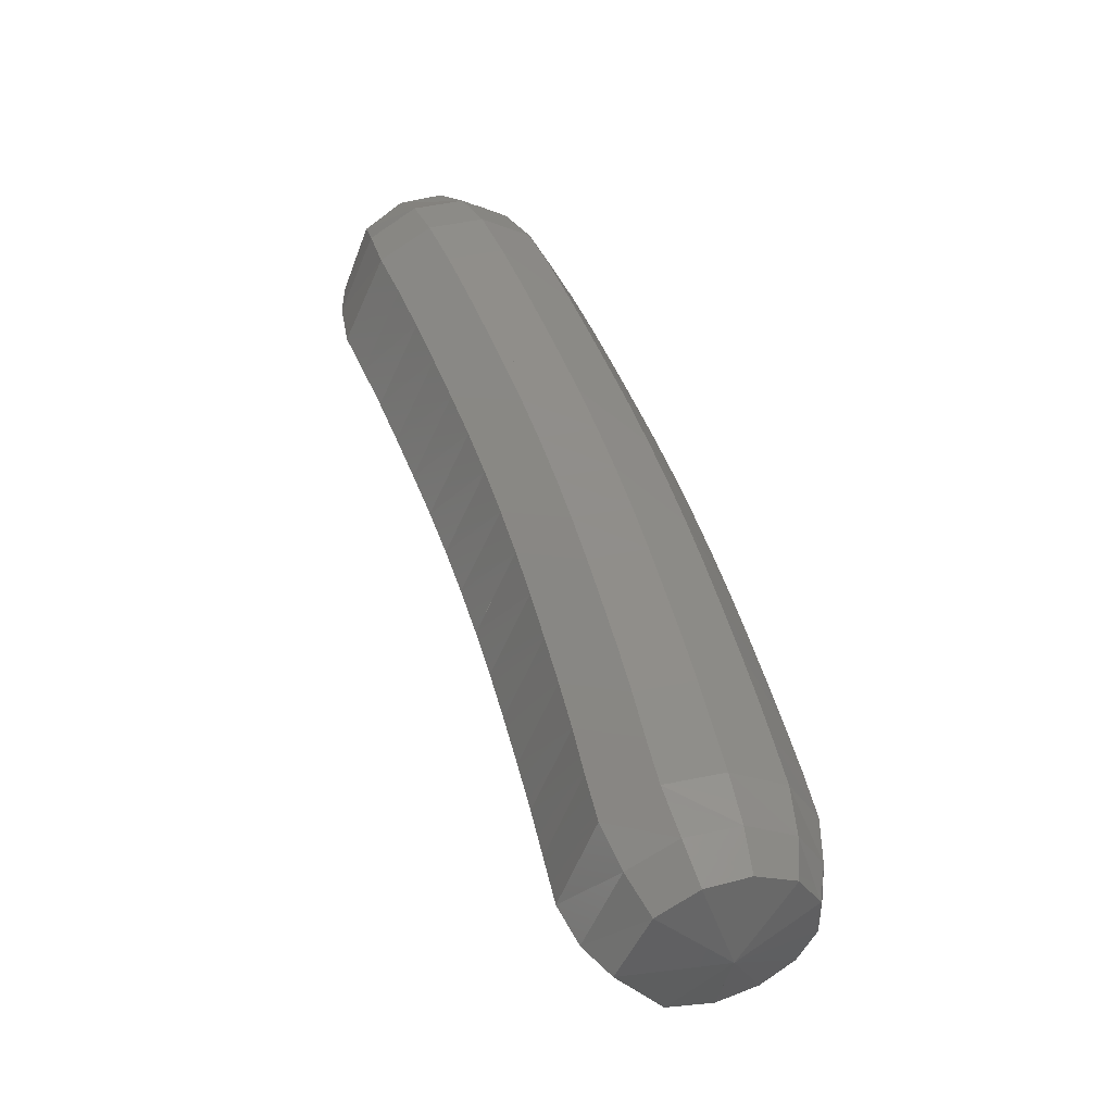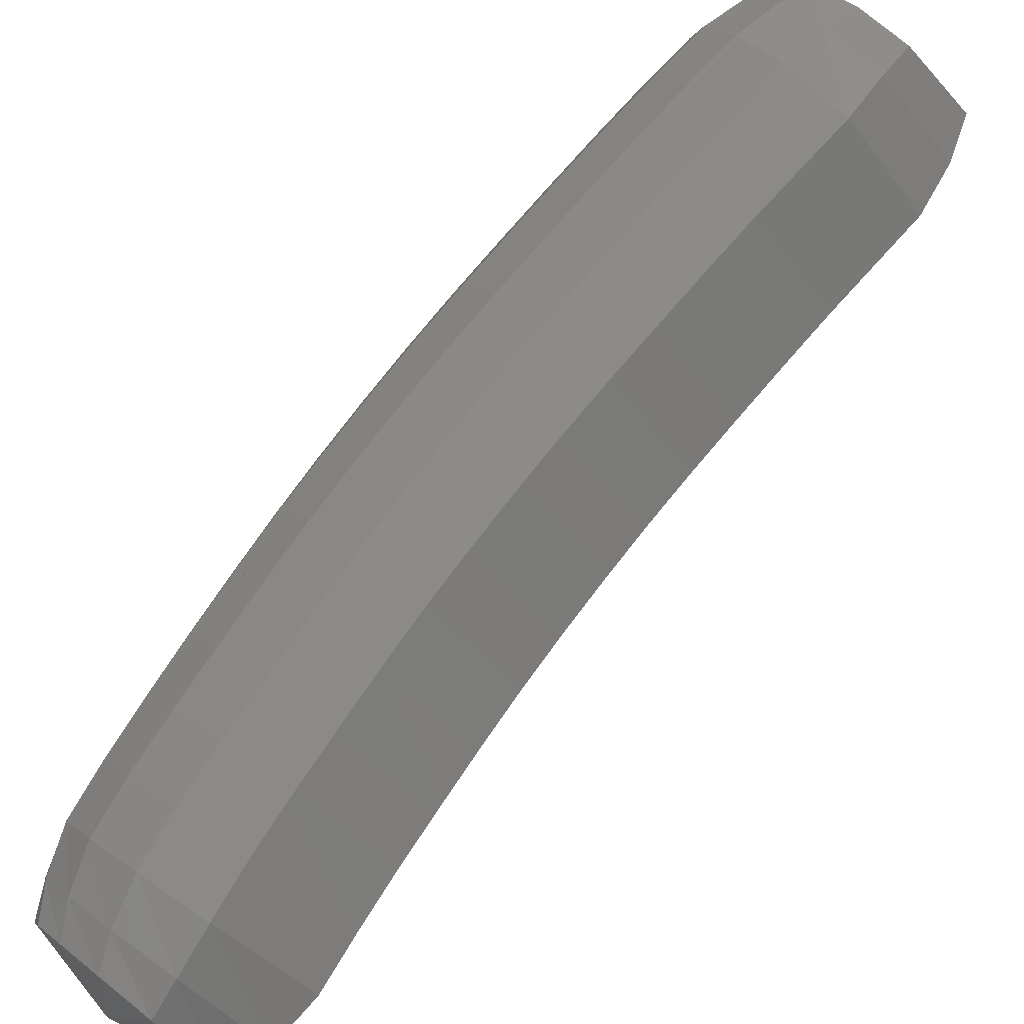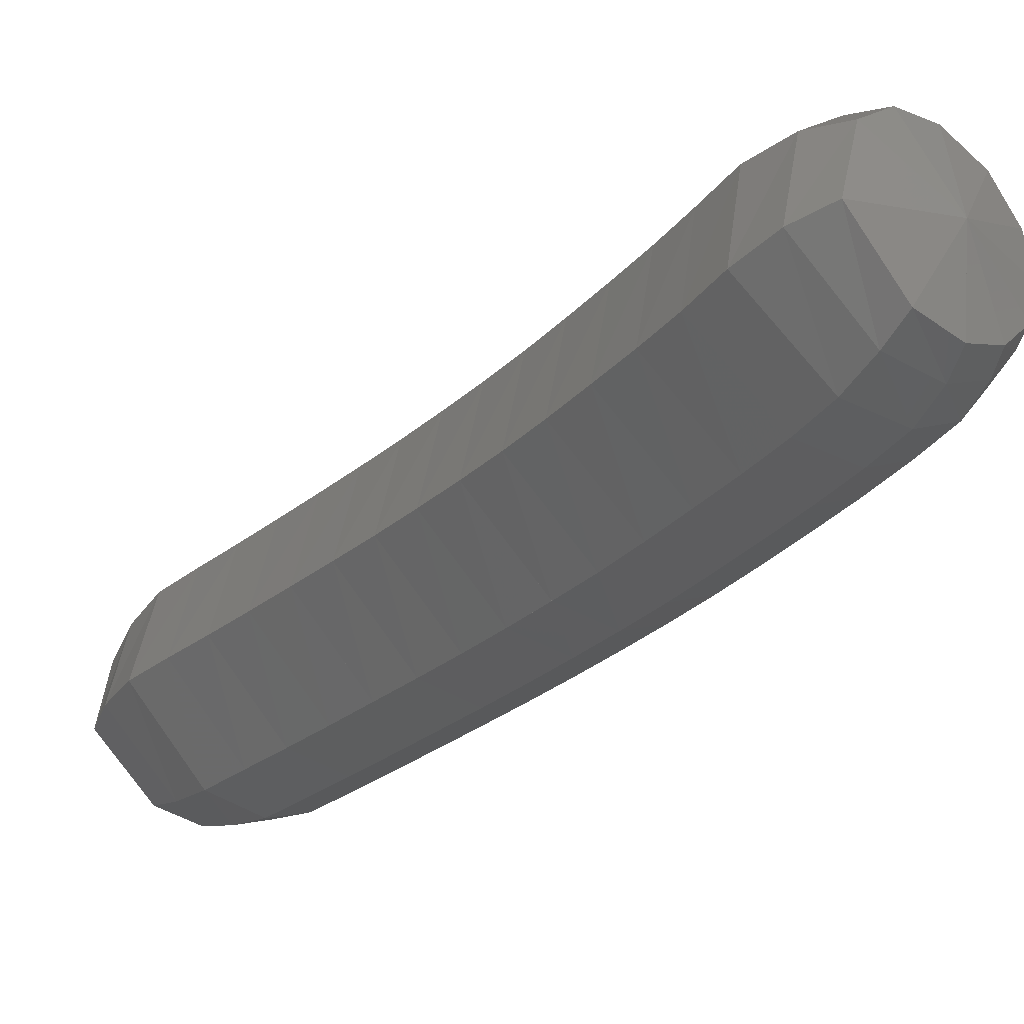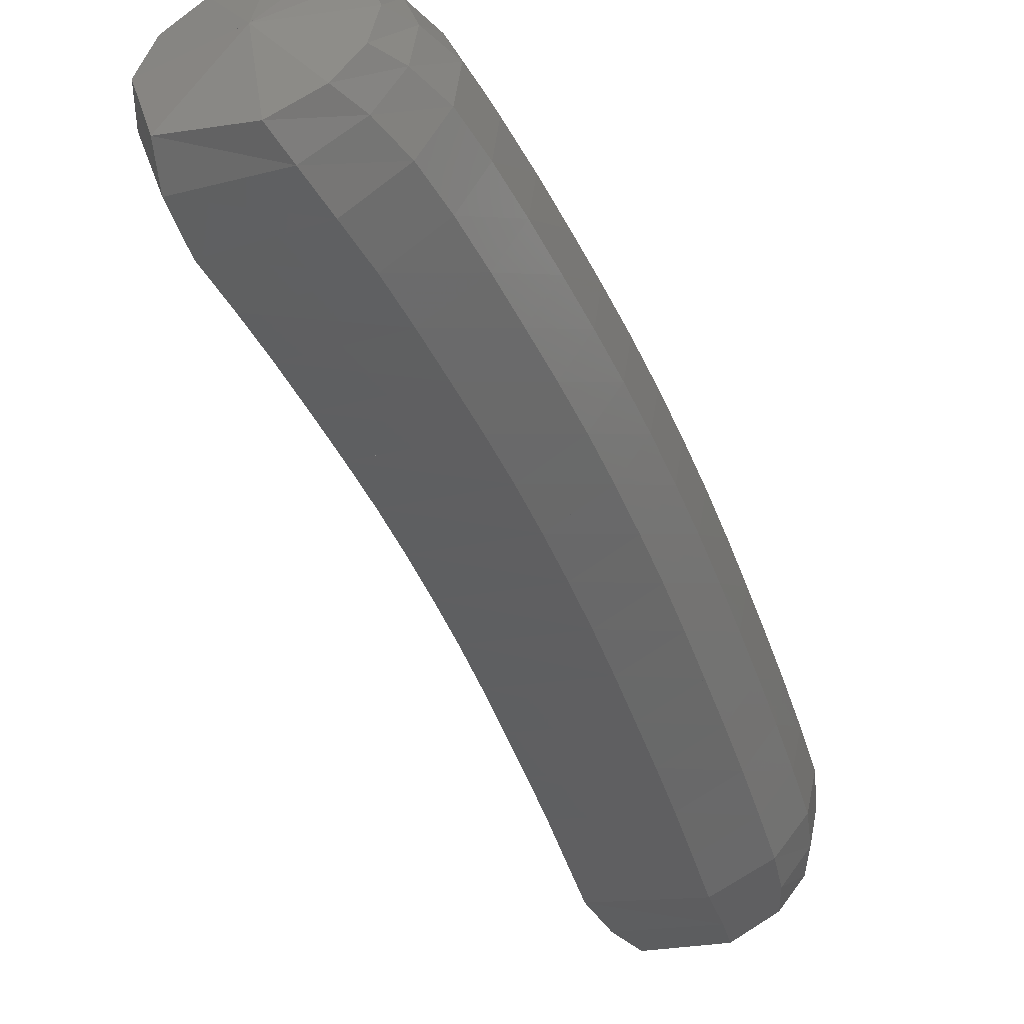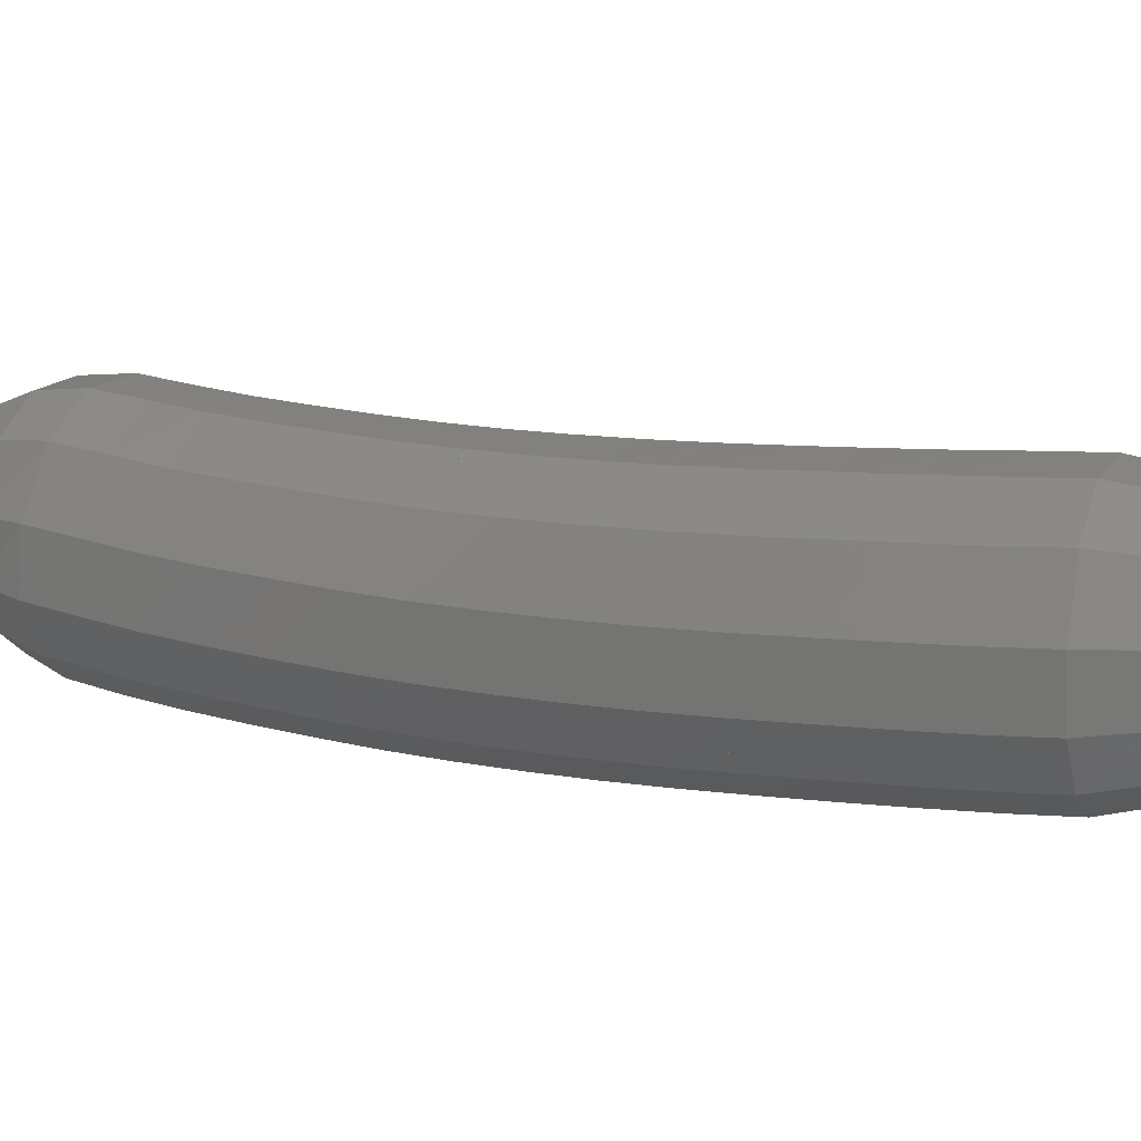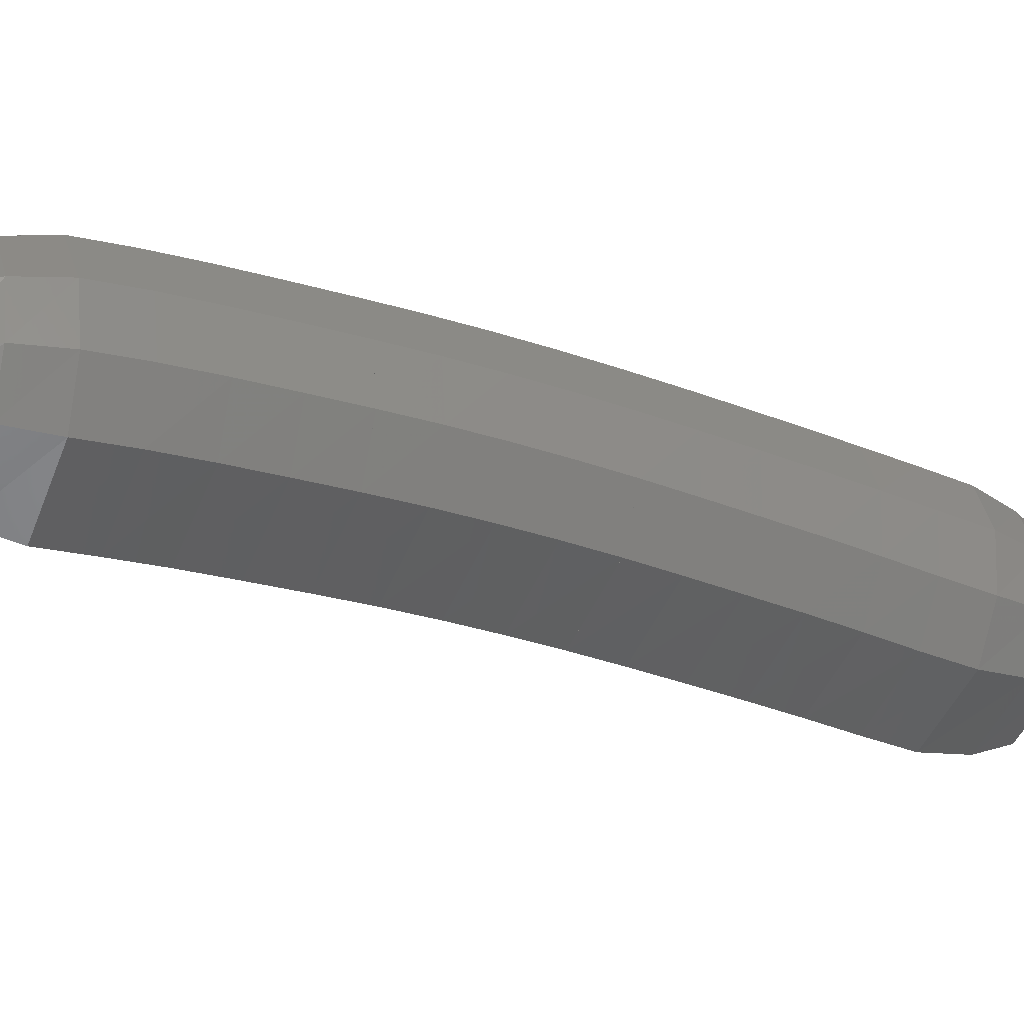
<metadata>
{"format":"stl","ext":"stl","renderer":"f3d","projection":"perspective","resolution":1024,"background":"white","views":[{"elev":-79.1,"azim":161.1,"up":"+Z"},{"elev":-72.6,"azim":-11.8,"up":"+Y"},{"elev":-62.5,"azim":168.1,"up":"+Y"},{"elev":-72.2,"azim":-126.1,"up":"+Y"},{"elev":77.4,"azim":-47.9,"up":"+Y"},{"elev":36.5,"azim":107.3,"up":"+Y"}]}
</metadata>
<code>
# stl→obj: 211 verts, 440 faces
v 58.7 40.38 240.1
v 59.22 40.15 240.1
v 59.17 40.54 239.9
v 59.4 40.19 240.2
v 59.35 40.66 240
v 59.55 40.27 240.5
v 59.51 40.79 240.2
v 59.65 40.39 240.7
v 59.62 40.92 240.5
v 59.77 40.53 241
v 59.73 41.05 240.7
v 59.89 40.66 241.2
v 59.85 41.19 241
v 60.01 40.8 241.5
v 59.97 41.33 241.2
v 60.14 40.94 241.7
v 60.09 41.46 241.5
v 60.27 41.08 241.9
v 60.22 41.6 241.7
v 60.41 41.22 242.2
v 60.36 41.74 242
v 60.56 41.35 242.4
v 60.5 41.88 242.2
v 60.7 41.48 242.7
v 60.65 42.01 242.4
v 60.86 41.61 242.9
v 60.8 42.14 242.7
v 61.02 41.74 243.1
v 60.96 42.27 242.9
v 61.18 41.87 243.4
v 61.12 42.4 243.2
v 61.34 42 243.6
v 61.28 42.53 243.4
v 61.5 42.12 243.8
v 61.45 42.65 243.6
v 61.6 42.24 244.1
v 61.56 42.73 243.9
v 61.64 42.35 244.3
v 61.62 42.75 244.1
v 61.25 42.66 244.5
v 59.01 40.75 239.9
v 59.16 40.91 240
v 59.3 41.06 240.2
v 59.41 41.19 240.5
v 59.52 41.32 240.7
v 59.63 41.46 241
v 59.76 41.6 241.2
v 59.88 41.73 241.5
v 60.01 41.87 241.7
v 60.14 42.01 242
v 60.28 42.14 242.2
v 60.43 42.28 242.4
v 60.59 42.41 242.7
v 60.74 42.54 242.9
v 60.91 42.67 243.2
v 61.07 42.8 243.4
v 61.24 42.92 243.6
v 61.37 42.98 243.9
v 61.47 42.97 244.1
v 58.8 40.86 240
v 58.9 41.03 240.1
v 59.01 41.2 240.3
v 59.12 41.33 240.6
v 59.23 41.46 240.8
v 59.34 41.6 241.1
v 59.47 41.74 241.3
v 59.59 41.87 241.6
v 59.72 42.01 241.8
v 59.86 42.15 242
v 60 42.28 242.3
v 60.15 42.42 242.5
v 60.3 42.55 242.8
v 60.46 42.68 243
v 60.63 42.81 243.3
v 60.79 42.94 243.5
v 60.96 43.06 243.8
v 61.11 43.11 244
v 61.26 43.09 244.2
v 58.56 40.86 240.1
v 58.61 41.03 240.3
v 58.69 41.19 240.5
v 58.8 41.32 240.7
v 58.91 41.45 241
v 59.03 41.59 241.2
v 59.15 41.73 241.5
v 59.28 41.86 241.7
v 59.41 42 242
v 59.55 42.14 242.2
v 59.69 42.27 242.5
v 59.84 42.41 242.7
v 60 42.54 243
v 60.16 42.67 243.2
v 60.32 42.8 243.5
v 60.49 42.93 243.7
v 60.66 43.05 244
v 60.84 43.1 244.2
v 61.01 43.1 244.3
v 58.39 40.75 240.3
v 58.41 40.89 240.4
v 58.47 41.04 240.6
v 58.57 41.17 240.9
v 58.68 41.3 241.1
v 58.81 41.44 241.4
v 58.93 41.58 241.7
v 59.06 41.71 241.9
v 59.2 41.85 242.2
v 59.34 41.99 242.4
v 59.48 42.12 242.7
v 59.64 42.26 242.9
v 59.8 42.39 243.2
v 59.96 42.52 243.4
v 60.12 42.65 243.7
v 60.29 42.78 243.9
v 60.46 42.89 244.2
v 60.65 42.96 244.3
v 60.83 42.98 244.5
v 58.32 40.57 240.4
v 58.33 40.69 240.6
v 58.37 40.83 240.8
v 58.47 40.96 241
v 58.59 41.09 241.3
v 58.71 41.22 241.6
v 58.84 41.36 241.8
v 58.97 41.5 242.1
v 59.11 41.63 242.3
v 59.25 41.77 242.6
v 59.4 41.9 242.8
v 59.55 42.04 243.1
v 59.71 42.17 243.3
v 59.87 42.3 243.6
v 60.04 42.43 243.8
v 60.21 42.55 244.1
v 60.38 42.67 244.3
v 60.56 42.76 244.5
v 60.74 42.79 244.6
v 58.36 40.37 240.5
v 58.35 40.48 240.7
v 58.38 40.59 240.9
v 58.48 40.72 241.1
v 58.6 40.85 241.4
v 58.73 40.98 241.7
v 58.86 41.12 241.9
v 58.99 41.26 242.2
v 59.13 41.39 242.4
v 59.27 41.53 242.7
v 59.42 41.66 242.9
v 59.58 41.8 243.2
v 59.74 41.93 243.4
v 59.9 42.06 243.7
v 60.07 42.19 243.9
v 60.24 42.31 244.2
v 60.41 42.43 244.4
v 60.58 42.53 244.6
v 60.75 42.58 244.7
v 58.47 40.18 240.5
v 58.47 40.26 240.7
v 58.5 40.35 240.9
v 58.61 40.48 241.2
v 58.73 40.61 241.5
v 58.85 40.74 241.7
v 58.98 40.88 242
v 59.12 41.02 242.2
v 59.26 41.15 242.5
v 59.4 41.29 242.7
v 59.55 41.42 243
v 59.71 41.55 243.2
v 59.87 41.68 243.5
v 60.03 41.82 243.7
v 60.2 41.94 244
v 60.37 42.07 244.2
v 60.53 42.19 244.4
v 60.7 42.31 244.6
v 60.86 42.39 244.7
v 58.65 40.04 240.5
v 58.67 40.08 240.7
v 58.72 40.15 240.9
v 58.83 40.28 241.2
v 58.95 40.41 241.4
v 59.08 40.55 241.7
v 59.21 40.69 241.9
v 59.34 40.82 242.2
v 59.48 40.96 242.4
v 59.63 41.1 242.7
v 59.77 41.23 242.9
v 59.93 41.36 243.2
v 60.09 41.49 243.4
v 60.25 41.62 243.7
v 60.42 41.75 243.9
v 60.58 41.87 244.1
v 60.75 41.99 244.4
v 60.89 42.13 244.5
v 61.03 42.24 244.6
v 58.9 39.98 240.4
v 58.97 40 240.6
v 59.05 40.06 240.8
v 59.16 40.18 241.1
v 59.28 40.32 241.3
v 59.41 40.45 241.6
v 59.53 40.59 241.8
v 59.67 40.73 242.1
v 59.8 40.87 242.3
v 59.95 41 242.6
v 60.1 41.14 242.8
v 60.25 41.27 243
v 60.41 41.4 243.3
v 60.57 41.53 243.5
v 60.73 41.66 243.8
v 60.9 41.78 244
v 61.06 41.9 244.2
v 61.18 42.04 244.4
v 61.28 42.17 244.5
f 1 1 2
f 2 1 3
f 2 3 4
f 4 3 5
f 4 5 6
f 6 5 7
f 6 7 8
f 8 7 9
f 8 9 10
f 10 9 11
f 10 11 12
f 12 11 13
f 12 13 14
f 14 13 15
f 14 15 16
f 16 15 17
f 16 17 18
f 18 17 19
f 18 19 20
f 20 19 21
f 20 21 22
f 22 21 23
f 22 23 24
f 24 23 25
f 24 25 26
f 26 25 27
f 26 27 28
f 28 27 29
f 28 29 30
f 30 29 31
f 30 31 32
f 32 31 33
f 32 33 34
f 34 33 35
f 34 35 36
f 36 35 37
f 36 37 38
f 38 37 39
f 38 39 40
f 40 39 40
f 1 1 3
f 3 1 41
f 3 41 5
f 5 41 42
f 5 42 7
f 7 42 43
f 7 43 9
f 9 43 44
f 9 44 11
f 11 44 45
f 11 45 13
f 13 45 46
f 13 46 15
f 15 46 47
f 15 47 17
f 17 47 48
f 17 48 19
f 19 48 49
f 19 49 21
f 21 49 50
f 21 50 23
f 23 50 51
f 23 51 25
f 25 51 52
f 25 52 27
f 27 52 53
f 27 53 29
f 29 53 54
f 29 54 31
f 31 54 55
f 31 55 33
f 33 55 56
f 33 56 35
f 35 56 57
f 35 57 37
f 37 57 58
f 37 58 39
f 39 58 59
f 39 59 40
f 40 59 40
f 1 1 41
f 41 1 60
f 41 60 42
f 42 60 61
f 42 61 43
f 43 61 62
f 43 62 44
f 44 62 63
f 44 63 45
f 45 63 64
f 45 64 46
f 46 64 65
f 46 65 47
f 47 65 66
f 47 66 48
f 48 66 67
f 48 67 49
f 49 67 68
f 49 68 50
f 50 68 69
f 50 69 51
f 51 69 70
f 51 70 52
f 52 70 71
f 52 71 53
f 53 71 72
f 53 72 54
f 54 72 73
f 54 73 55
f 55 73 74
f 55 74 56
f 56 74 75
f 56 75 57
f 57 75 76
f 57 76 58
f 58 76 77
f 58 77 59
f 59 77 78
f 59 78 40
f 40 78 40
f 1 1 60
f 60 1 79
f 60 79 61
f 61 79 80
f 61 80 62
f 62 80 81
f 62 81 63
f 63 81 82
f 63 82 64
f 64 82 83
f 64 83 65
f 65 83 84
f 65 84 66
f 66 84 85
f 66 85 67
f 67 85 86
f 67 86 68
f 68 86 87
f 68 87 69
f 69 87 88
f 69 88 70
f 70 88 89
f 70 89 71
f 71 89 90
f 71 90 72
f 72 90 91
f 72 91 73
f 73 91 92
f 73 92 74
f 74 92 93
f 74 93 75
f 75 93 94
f 75 94 76
f 76 94 95
f 76 95 77
f 77 95 96
f 77 96 78
f 78 96 97
f 78 97 40
f 40 97 40
f 1 1 79
f 79 1 98
f 79 98 80
f 80 98 99
f 80 99 81
f 81 99 100
f 81 100 82
f 82 100 101
f 82 101 83
f 83 101 102
f 83 102 84
f 84 102 103
f 84 103 85
f 85 103 104
f 85 104 86
f 86 104 105
f 86 105 87
f 87 105 106
f 87 106 88
f 88 106 107
f 88 107 89
f 89 107 108
f 89 108 90
f 90 108 109
f 90 109 91
f 91 109 110
f 91 110 92
f 92 110 111
f 92 111 93
f 93 111 112
f 93 112 94
f 94 112 113
f 94 113 95
f 95 113 114
f 95 114 96
f 96 114 115
f 96 115 97
f 97 115 116
f 97 116 40
f 40 116 40
f 1 1 98
f 98 1 117
f 98 117 99
f 99 117 118
f 99 118 100
f 100 118 119
f 100 119 101
f 101 119 120
f 101 120 102
f 102 120 121
f 102 121 103
f 103 121 122
f 103 122 104
f 104 122 123
f 104 123 105
f 105 123 124
f 105 124 106
f 106 124 125
f 106 125 107
f 107 125 126
f 107 126 108
f 108 126 127
f 108 127 109
f 109 127 128
f 109 128 110
f 110 128 129
f 110 129 111
f 111 129 130
f 111 130 112
f 112 130 131
f 112 131 113
f 113 131 132
f 113 132 114
f 114 132 133
f 114 133 115
f 115 133 134
f 115 134 116
f 116 134 135
f 116 135 40
f 40 135 40
f 1 1 117
f 117 1 136
f 117 136 118
f 118 136 137
f 118 137 119
f 119 137 138
f 119 138 120
f 120 138 139
f 120 139 121
f 121 139 140
f 121 140 122
f 122 140 141
f 122 141 123
f 123 141 142
f 123 142 124
f 124 142 143
f 124 143 125
f 125 143 144
f 125 144 126
f 126 144 145
f 126 145 127
f 127 145 146
f 127 146 128
f 128 146 147
f 128 147 129
f 129 147 148
f 129 148 130
f 130 148 149
f 130 149 131
f 131 149 150
f 131 150 132
f 132 150 151
f 132 151 133
f 133 151 152
f 133 152 134
f 134 152 153
f 134 153 135
f 135 153 154
f 135 154 40
f 40 154 40
f 1 1 136
f 136 1 155
f 136 155 137
f 137 155 156
f 137 156 138
f 138 156 157
f 138 157 139
f 139 157 158
f 139 158 140
f 140 158 159
f 140 159 141
f 141 159 160
f 141 160 142
f 142 160 161
f 142 161 143
f 143 161 162
f 143 162 144
f 144 162 163
f 144 163 145
f 145 163 164
f 145 164 146
f 146 164 165
f 146 165 147
f 147 165 166
f 147 166 148
f 148 166 167
f 148 167 149
f 149 167 168
f 149 168 150
f 150 168 169
f 150 169 151
f 151 169 170
f 151 170 152
f 152 170 171
f 152 171 153
f 153 171 172
f 153 172 154
f 154 172 173
f 154 173 40
f 40 173 40
f 1 1 155
f 155 1 174
f 155 174 156
f 156 174 175
f 156 175 157
f 157 175 176
f 157 176 158
f 158 176 177
f 158 177 159
f 159 177 178
f 159 178 160
f 160 178 179
f 160 179 161
f 161 179 180
f 161 180 162
f 162 180 181
f 162 181 163
f 163 181 182
f 163 182 164
f 164 182 183
f 164 183 165
f 165 183 184
f 165 184 166
f 166 184 185
f 166 185 167
f 167 185 186
f 167 186 168
f 168 186 187
f 168 187 169
f 169 187 188
f 169 188 170
f 170 188 189
f 170 189 171
f 171 189 190
f 171 190 172
f 172 190 191
f 172 191 173
f 173 191 192
f 173 192 40
f 40 192 40
f 1 1 174
f 174 1 193
f 174 193 175
f 175 193 194
f 175 194 176
f 176 194 195
f 176 195 177
f 177 195 196
f 177 196 178
f 178 196 197
f 178 197 179
f 179 197 198
f 179 198 180
f 180 198 199
f 180 199 181
f 181 199 200
f 181 200 182
f 182 200 201
f 182 201 183
f 183 201 202
f 183 202 184
f 184 202 203
f 184 203 185
f 185 203 204
f 185 204 186
f 186 204 205
f 186 205 187
f 187 205 206
f 187 206 188
f 188 206 207
f 188 207 189
f 189 207 208
f 189 208 190
f 190 208 209
f 190 209 191
f 191 209 210
f 191 210 192
f 192 210 211
f 192 211 40
f 40 211 40
f 1 1 193
f 193 1 2
f 193 2 194
f 194 2 4
f 194 4 195
f 195 4 6
f 195 6 196
f 196 6 8
f 196 8 197
f 197 8 10
f 197 10 198
f 198 10 12
f 198 12 199
f 199 12 14
f 199 14 200
f 200 14 16
f 200 16 201
f 201 16 18
f 201 18 202
f 202 18 20
f 202 20 203
f 203 20 22
f 203 22 204
f 204 22 24
f 204 24 205
f 205 24 26
f 205 26 206
f 206 26 28
f 206 28 207
f 207 28 30
f 207 30 208
f 208 30 32
f 208 32 209
f 209 32 34
f 209 34 210
f 210 34 36
f 210 36 211
f 211 36 38
f 211 38 40
f 40 38 40

</code>
